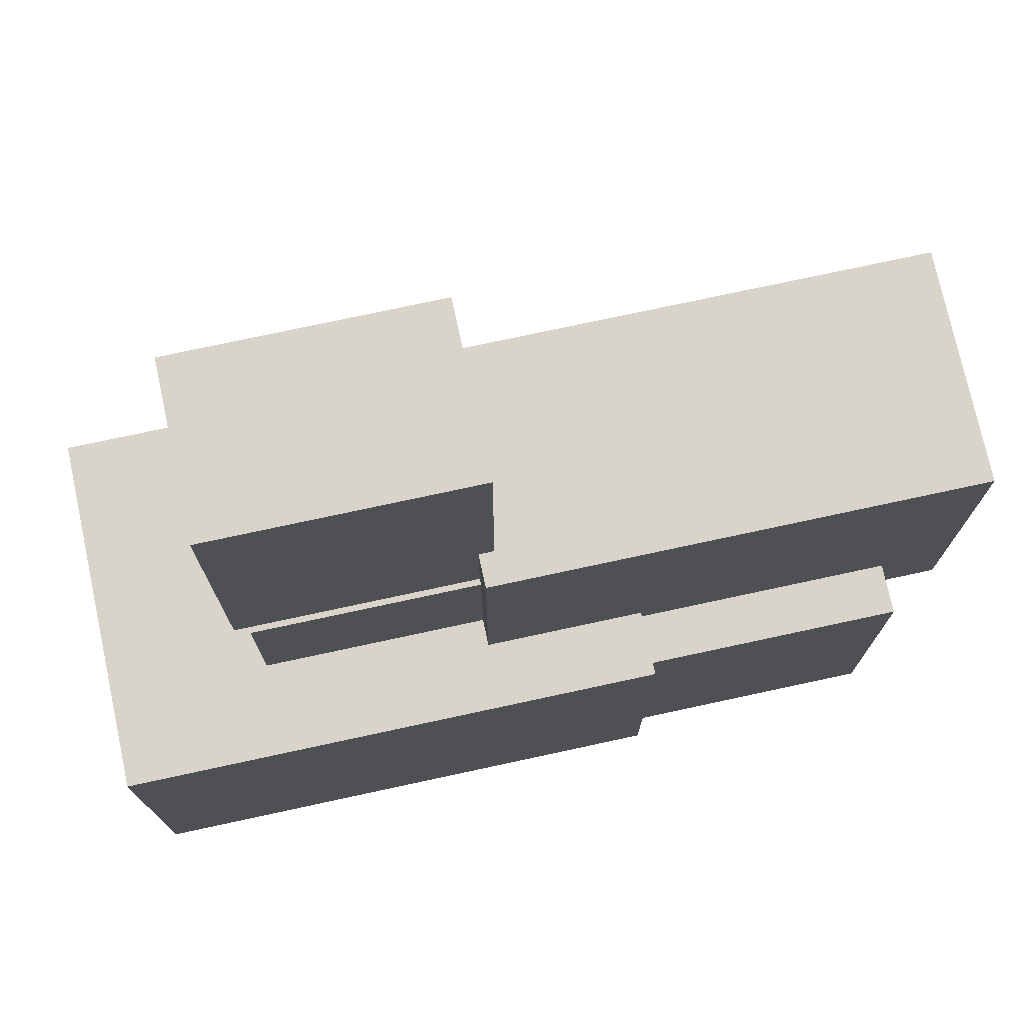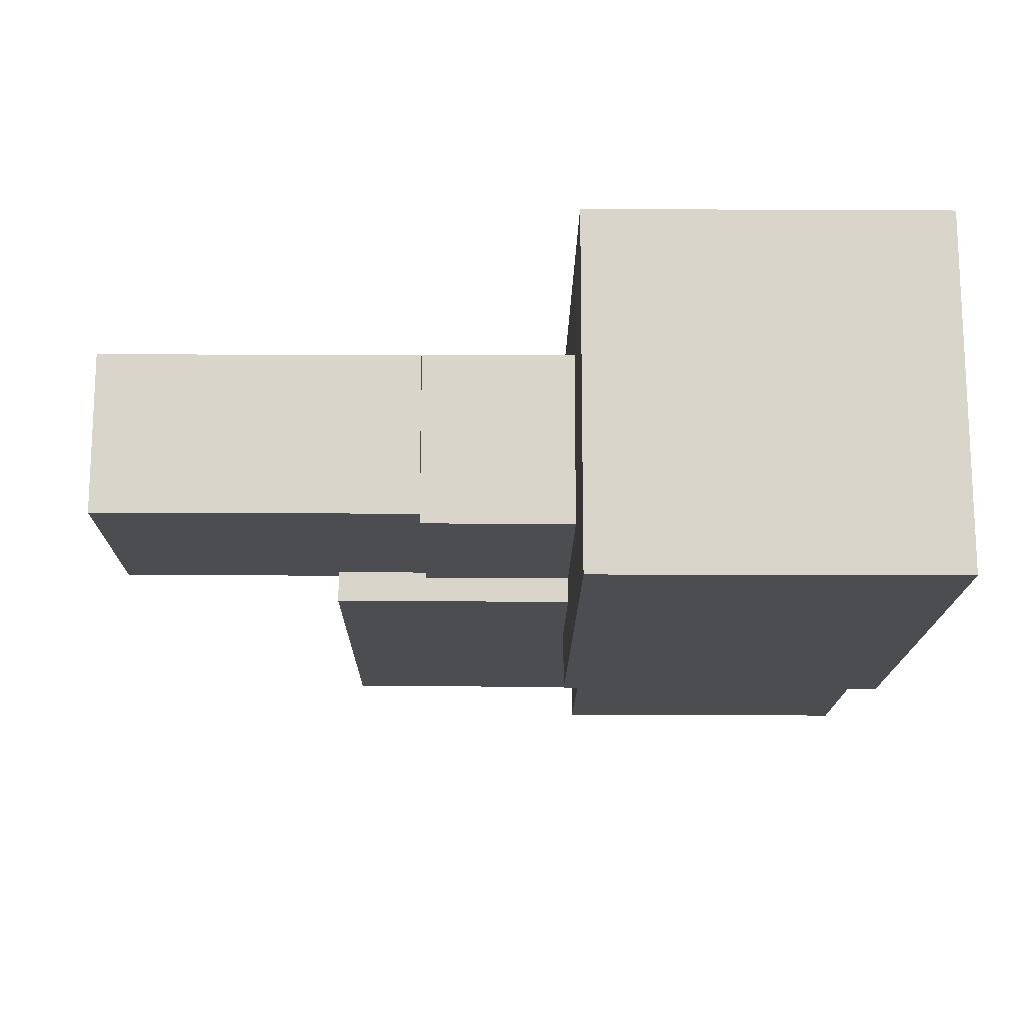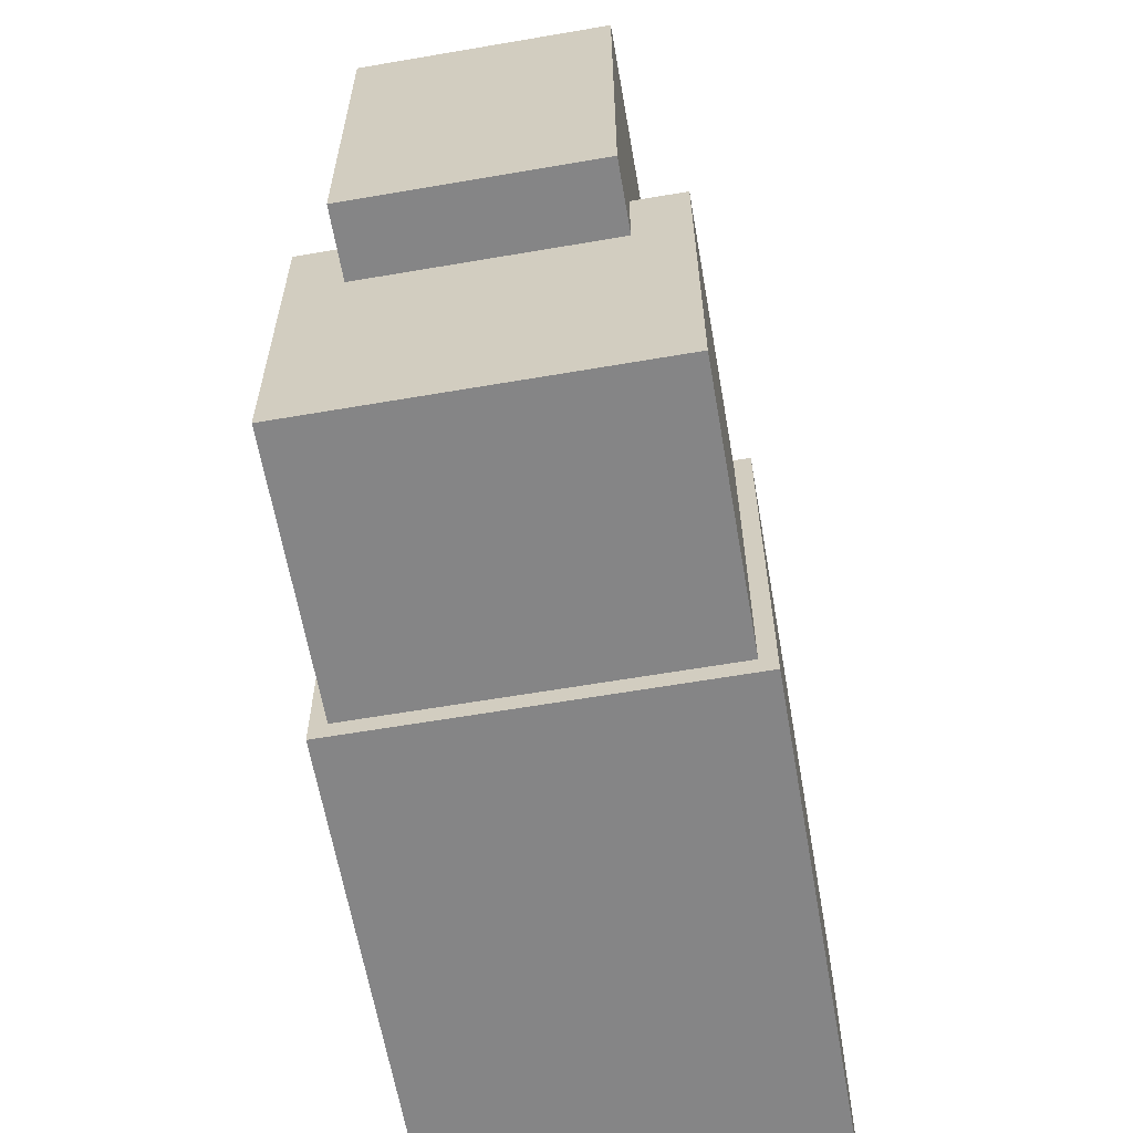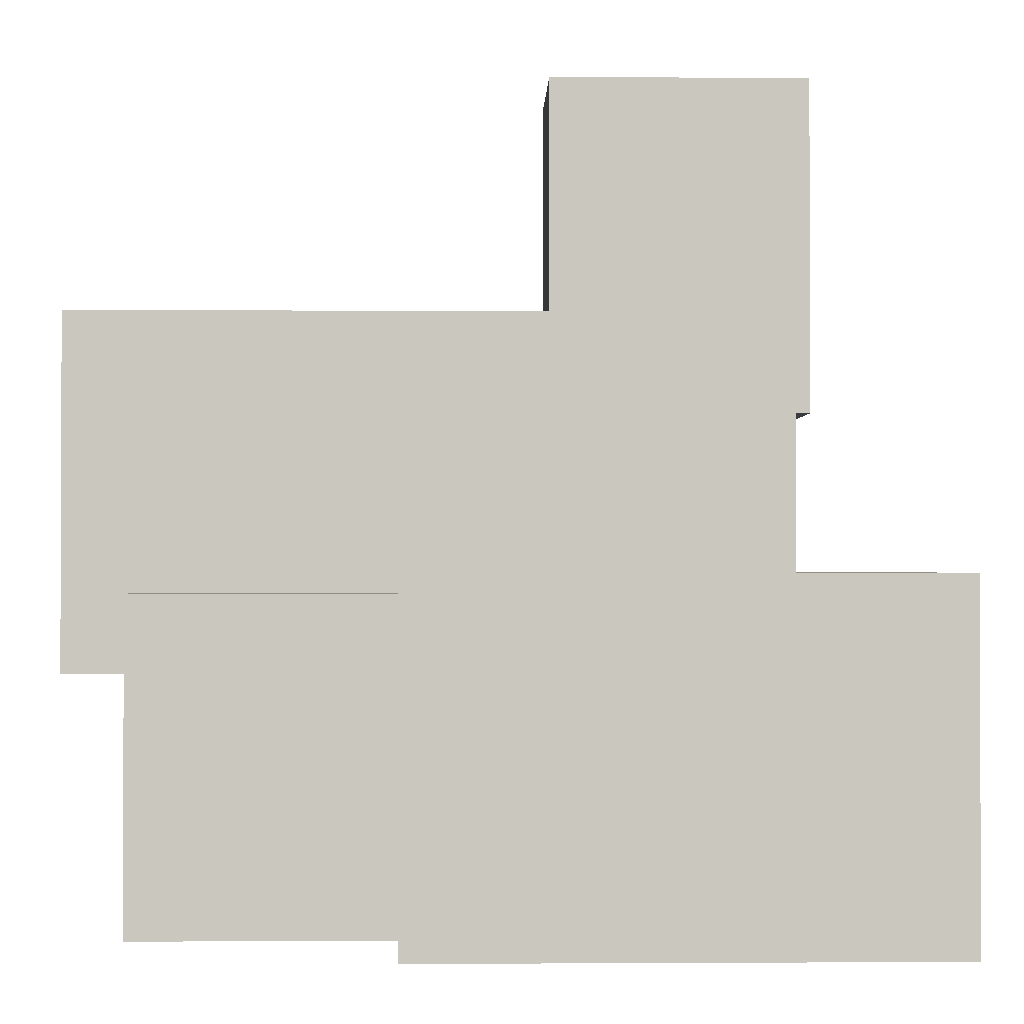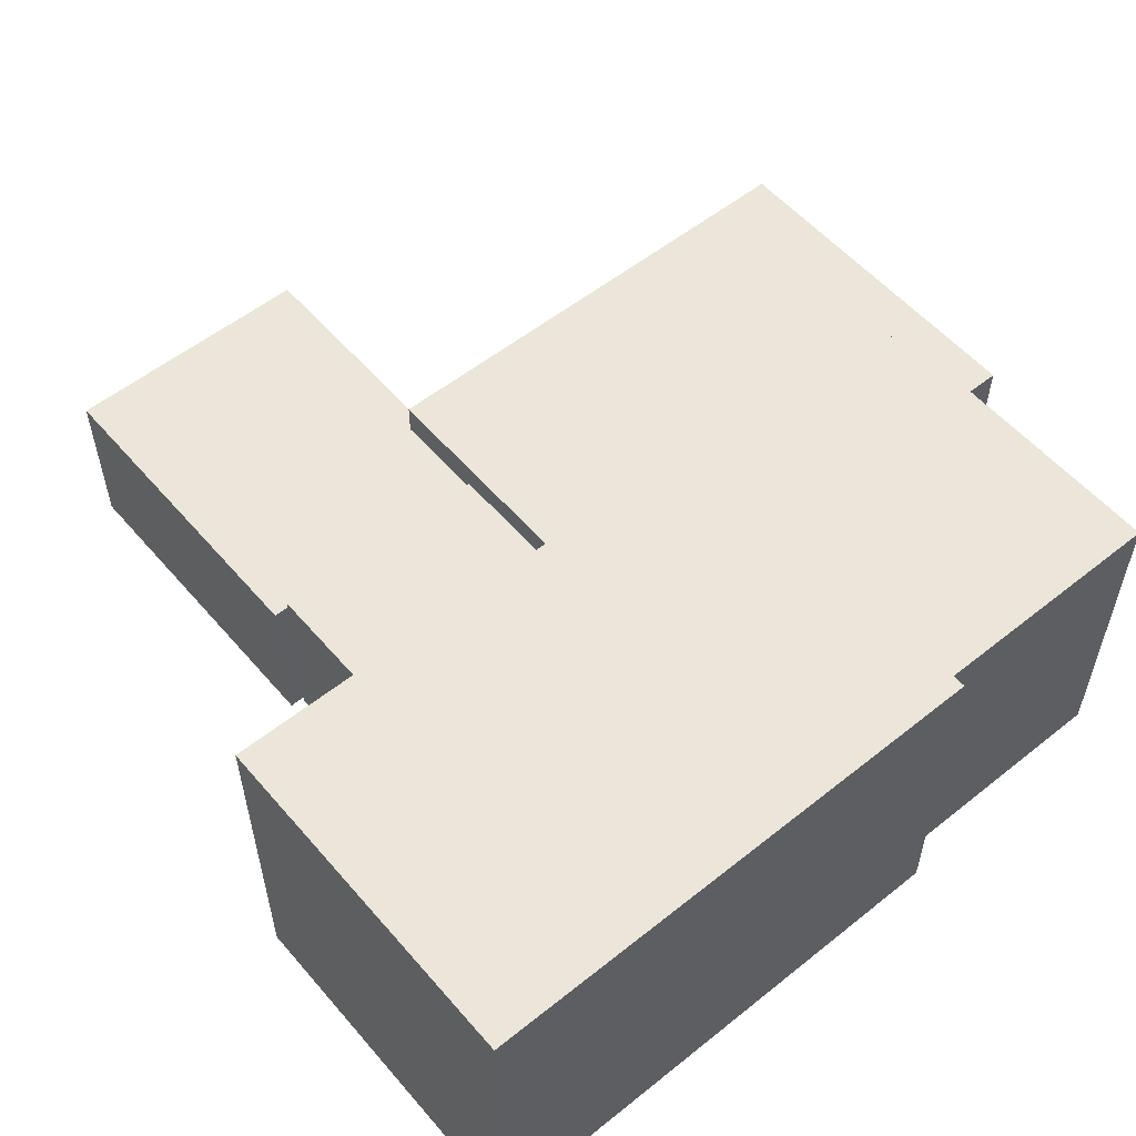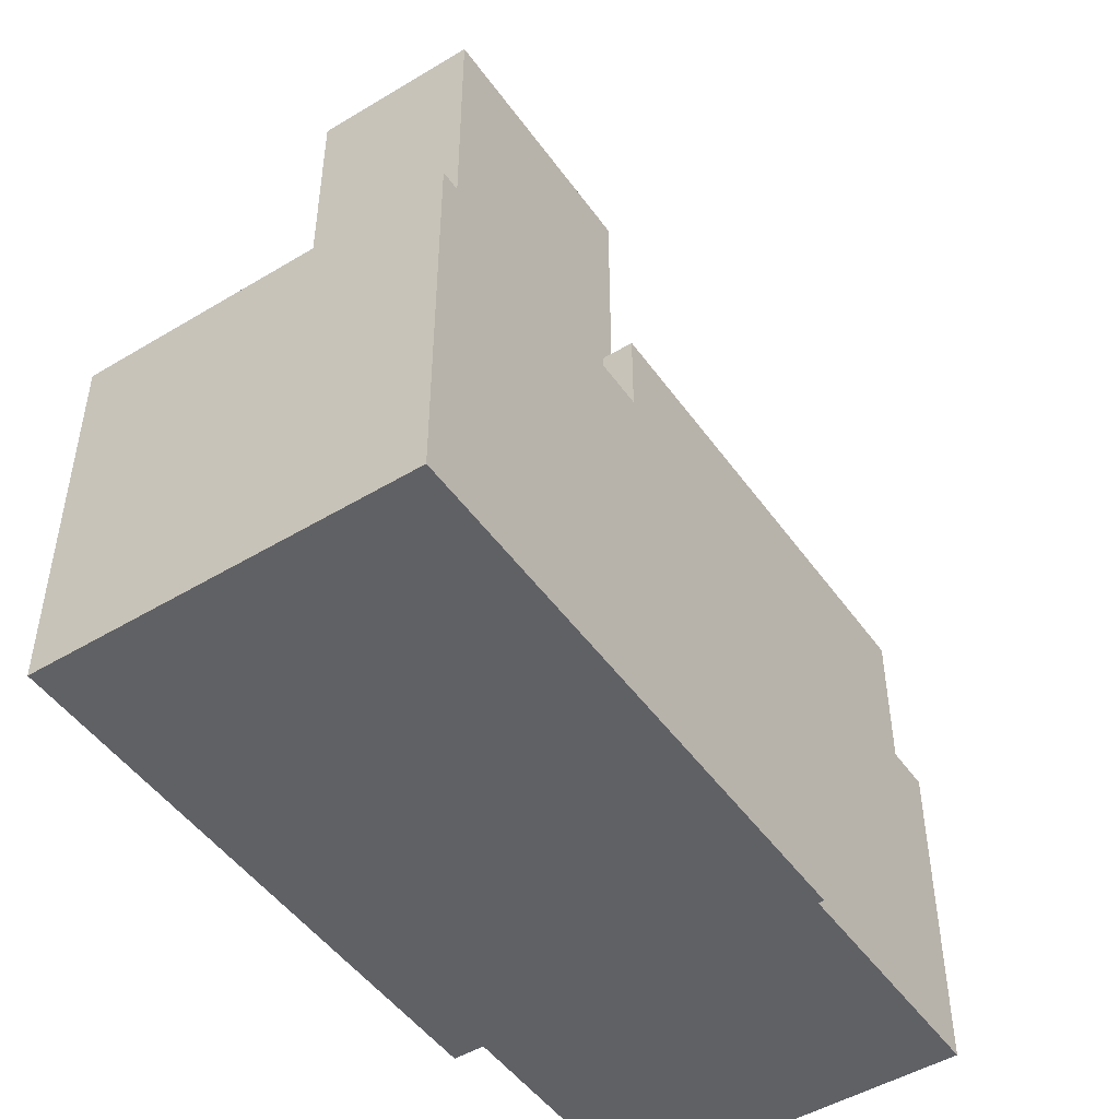
<metadata>
{"format":"obj","ext":"obj","renderer":"f3d","projection":"perspective","resolution":1024,"background":"white","views":[{"elev":74.9,"azim":-12.2,"up":"+Y"},{"elev":-15.7,"azim":-90.6,"up":"+Z"},{"elev":-61.9,"azim":99.9,"up":"+Y"},{"elev":-1.2,"azim":178.7,"up":"+Y"},{"elev":55.4,"azim":-40.0,"up":"+Z"},{"elev":-48.6,"azim":-56.1,"up":"+Y"}]}
</metadata>
<code>
v -0.3516 0.9302 -0.23
v -0.3516 0.9302 0.23
v -0.3516 1.837 -0.23
v -0.3516 1.837 0.23
v 0.3516 0.9302 -0.23
v 0.3516 0.9302 0.23
v 0.3516 1.837 -0.23
v 0.3516 1.837 0.23
v -0.3516 0.9302 -0.23
v -0.3516 0.9302 0.23
v 0.3516 0.9302 -0.23
v 0.3516 0.9302 0.23
v -0.3516 1.837 -0.23
v -0.3516 1.837 0.23
v 0.3516 1.837 -0.23
v 0.3516 1.837 0.23
v -0.3516 0.9302 -0.23
v 0.3516 0.9302 -0.23
v -0.3516 1.837 -0.23
v 0.3516 1.837 -0.23
v -0.3516 0.9302 0.23
v 0.3516 0.9302 0.23
v -0.3516 1.837 0.23
v 0.3516 1.837 0.23
g grp1
f 1 2 4 3
f 5 7 8 6
f 9 11 12 10
f 13 14 16 15
f 17 19 20 18
f 21 22 24 23
v -0.3101 0.5 -0.2462
v -0.3101 0.5 0.2462
v -0.3101 0.9302 -0.2462
v -0.3101 0.9302 0.2462
v 0.3101 0.5 -0.2462
v 0.3101 0.5 0.2462
v 0.3101 0.9302 -0.2462
v 0.3101 0.9302 0.2462
v -0.3101 0.5 -0.2462
v -0.3101 0.5 0.2462
v 0.3101 0.5 -0.2462
v 0.3101 0.5 0.2462
v -0.3101 0.9302 -0.2462
v -0.3101 0.9302 0.2462
v 0.3101 0.9302 -0.2462
v 0.3101 0.9302 0.2462
v -0.3101 0.5 -0.2462
v 0.3101 0.5 -0.2462
v -0.3101 0.9302 -0.2462
v 0.3101 0.9302 -0.2462
v -0.3101 0.5 0.2462
v 0.3101 0.5 0.2462
v -0.3101 0.9302 0.2462
v 0.3101 0.9302 0.2462
g grp25
f 25 26 28 27
f 29 31 32 30
f 33 35 36 34
f 37 38 40 39
f 41 43 44 42
f 45 46 48 47
v 0.75 -0.4471 -0.4575
v 0.75 -0.4471 0.4575
v 0.75 0.4471 -0.4575
v 0.75 0.4471 0.4575
v 1.459 -0.4471 -0.4575
v 1.459 -0.4471 0.4575
v 1.459 0.4471 -0.4575
v 1.459 0.4471 0.4575
v 0.75 -0.4471 -0.4575
v 0.75 -0.4471 0.4575
v 1.459 -0.4471 -0.4575
v 1.459 -0.4471 0.4575
v 0.75 0.4471 -0.4575
v 0.75 0.4471 0.4575
v 1.459 0.4471 -0.4575
v 1.459 0.4471 0.4575
v 0.75 -0.4471 -0.4575
v 1.459 -0.4471 -0.4575
v 0.75 0.4471 -0.4575
v 1.459 0.4471 -0.4575
v 0.75 -0.4471 0.4575
v 1.459 -0.4471 0.4575
v 0.75 0.4471 0.4575
v 1.459 0.4471 0.4575
g grp49
f 49 50 52 51
f 53 55 56 54
f 57 59 60 58
f 61 62 64 63
f 65 67 68 66
f 69 70 72 71
v -0.75 -0.5 -0.5
v -0.75 -0.5 0.5
v -0.75 0.5 -0.5
v -0.75 0.5 0.5
v 0.75 -0.5 -0.5
v 0.75 -0.5 0.5
v 0.75 0.5 -0.5
v 0.75 0.5 0.5
v -0.75 -0.5 -0.5
v -0.75 -0.5 0.5
v 0.75 -0.5 -0.5
v 0.75 -0.5 0.5
v -0.75 0.5 -0.5
v -0.75 0.5 0.5
v 0.75 0.5 -0.5
v 0.75 0.5 0.5
v -0.75 -0.5 -0.5
v 0.75 -0.5 -0.5
v -0.75 0.5 -0.5
v 0.75 0.5 -0.5
v -0.75 -0.5 0.5
v 0.75 -0.5 0.5
v -0.75 0.5 0.5
v 0.75 0.5 0.5
g grp73
f 73 74 76 75
f 77 79 80 78
f 81 83 84 82
f 85 86 88 87
f 89 91 92 90
f 93 94 96 95
v 0.3101 0.2352 -0.3198
v 0.3101 0.2352 0.3198
v 0.3101 1.195 -0.3198
v 0.3101 1.195 0.3198
v 1.644 0.2352 -0.3198
v 1.644 0.2352 0.3198
v 1.644 1.195 -0.3198
v 1.644 1.195 0.3198
v 0.3101 0.2352 -0.3198
v 0.3101 0.2352 0.3198
v 1.644 0.2352 -0.3198
v 1.644 0.2352 0.3198
v 0.3101 1.195 -0.3198
v 0.3101 1.195 0.3198
v 1.644 1.195 -0.3198
v 1.644 1.195 0.3198
v 0.3101 0.2352 -0.3198
v 1.644 0.2352 -0.3198
v 0.3101 1.195 -0.3198
v 1.644 1.195 -0.3198
v 0.3101 0.2352 0.3198
v 1.644 0.2352 0.3198
v 0.3101 1.195 0.3198
v 1.644 1.195 0.3198
g grp97
f 97 98 100 99
f 101 103 104 102
f 105 107 108 106
f 109 110 112 111
f 113 115 116 114
f 117 118 120 119

</code>
